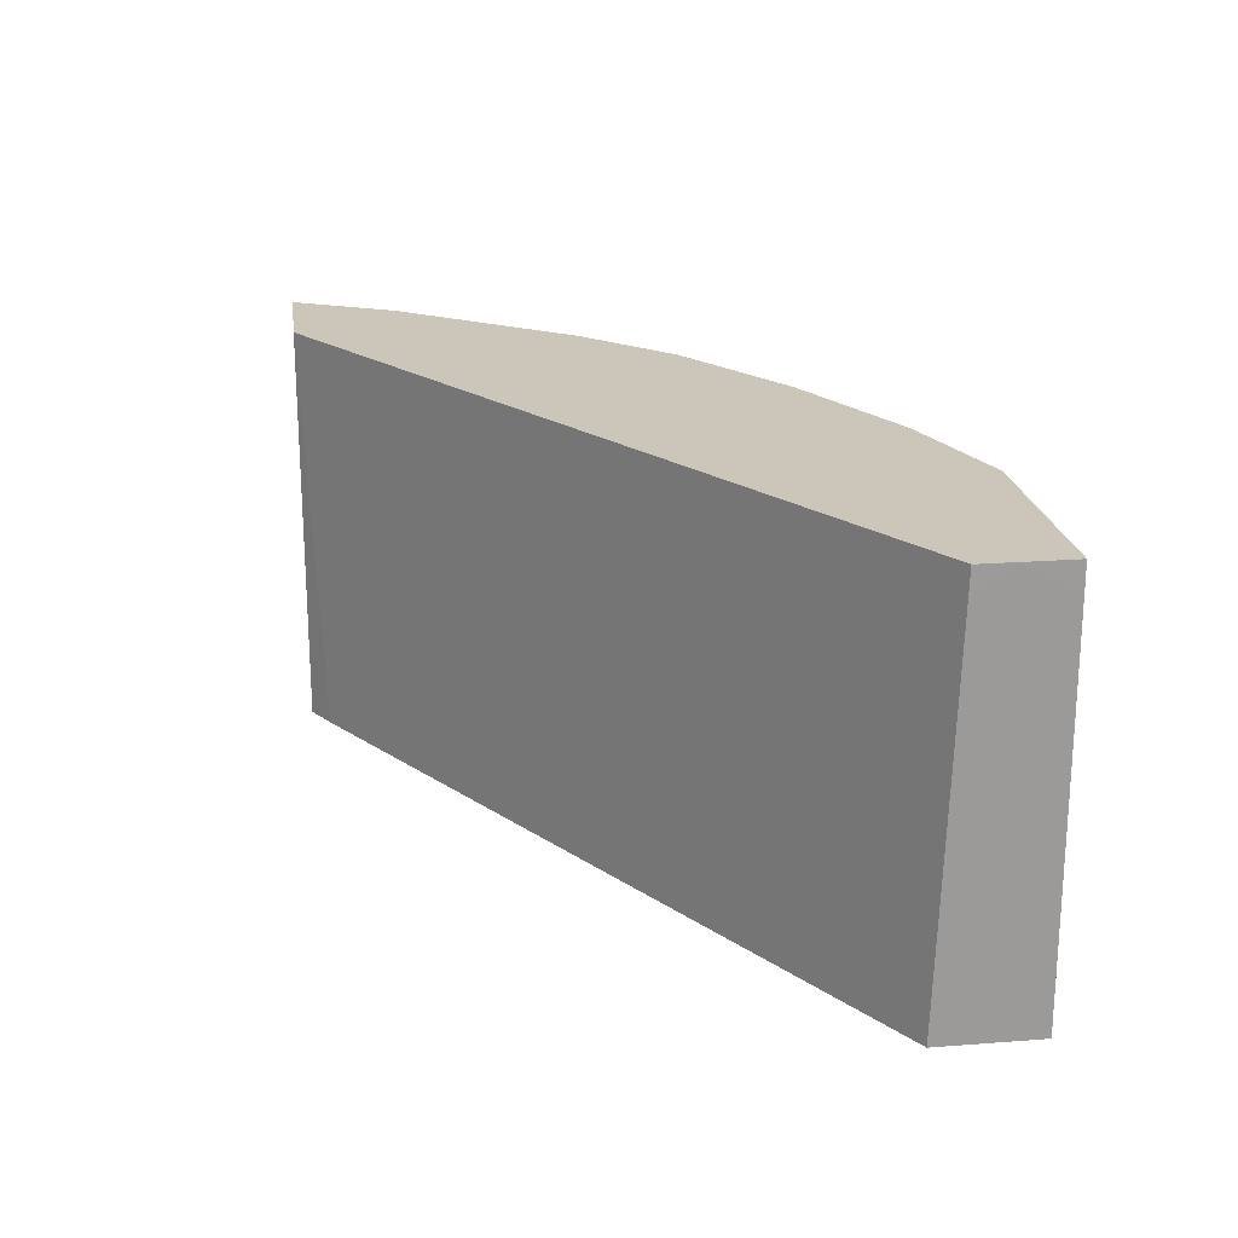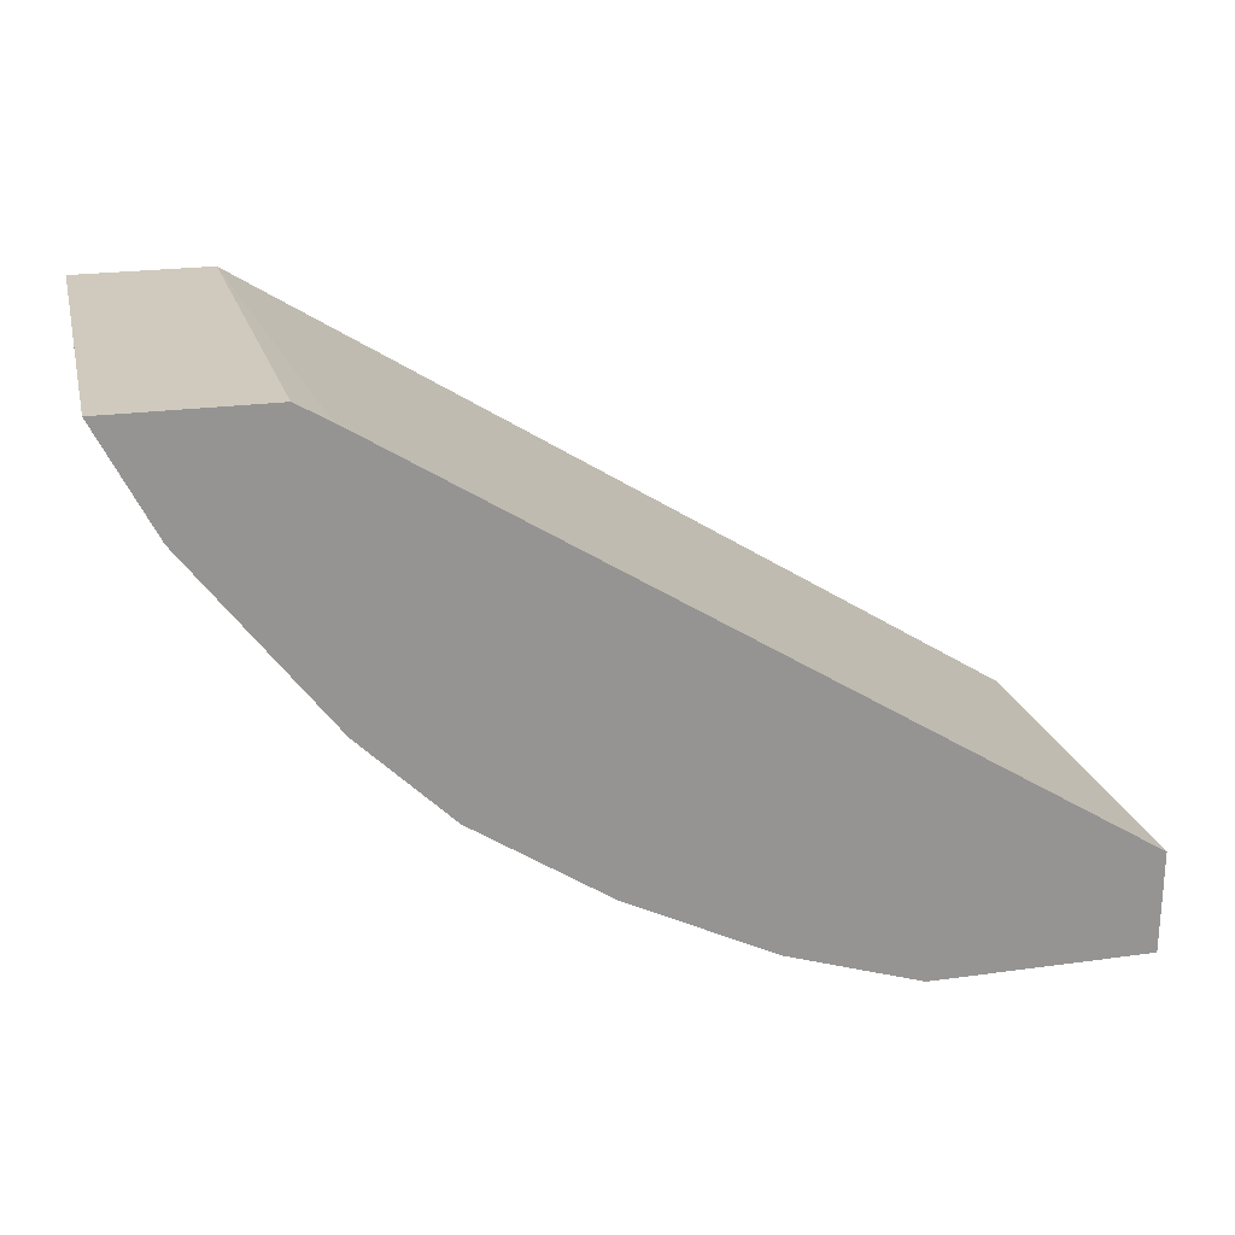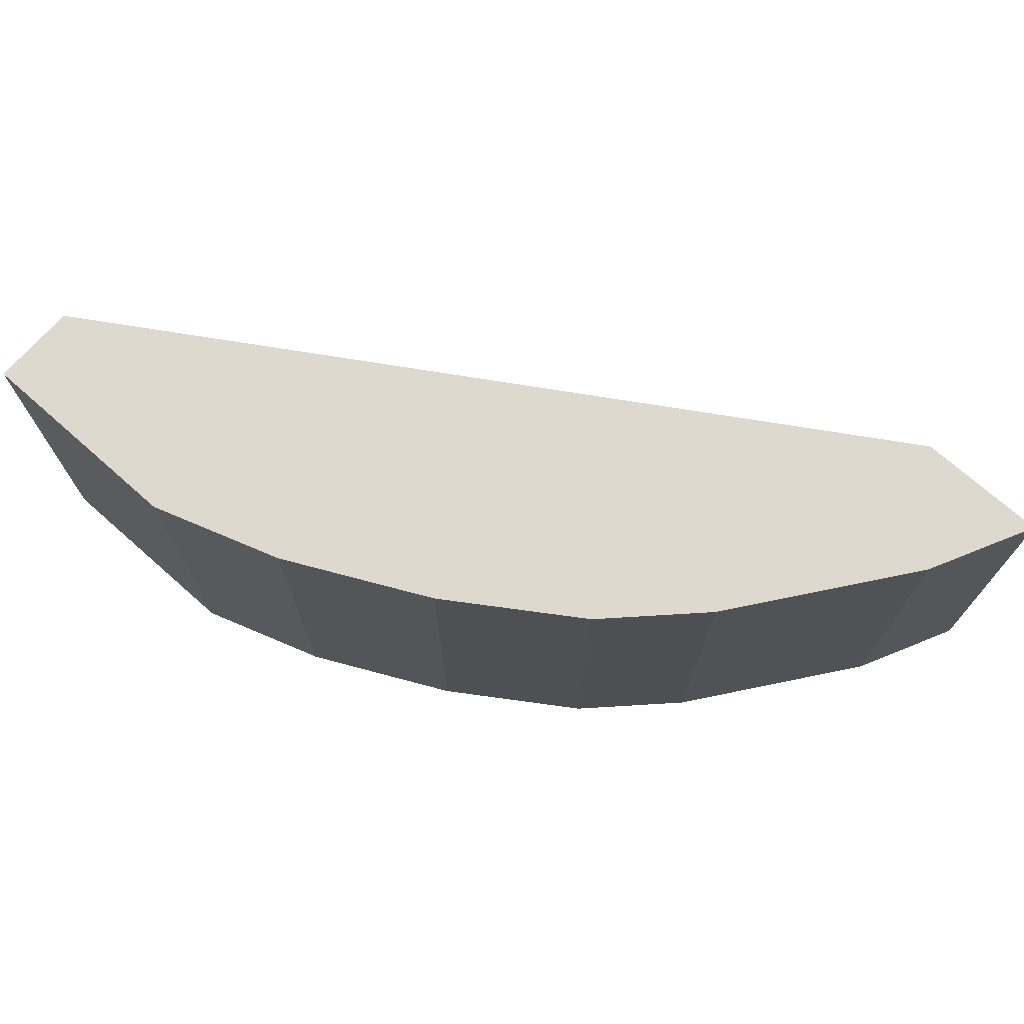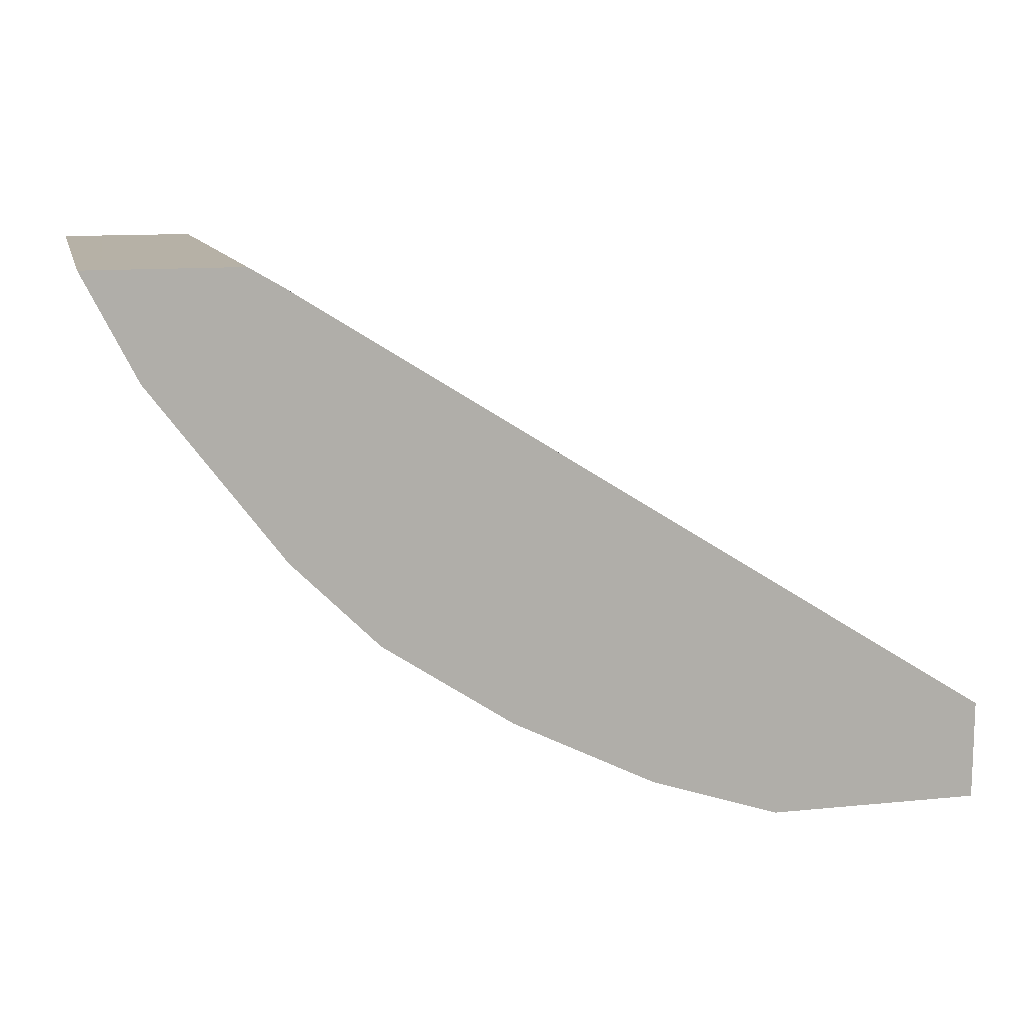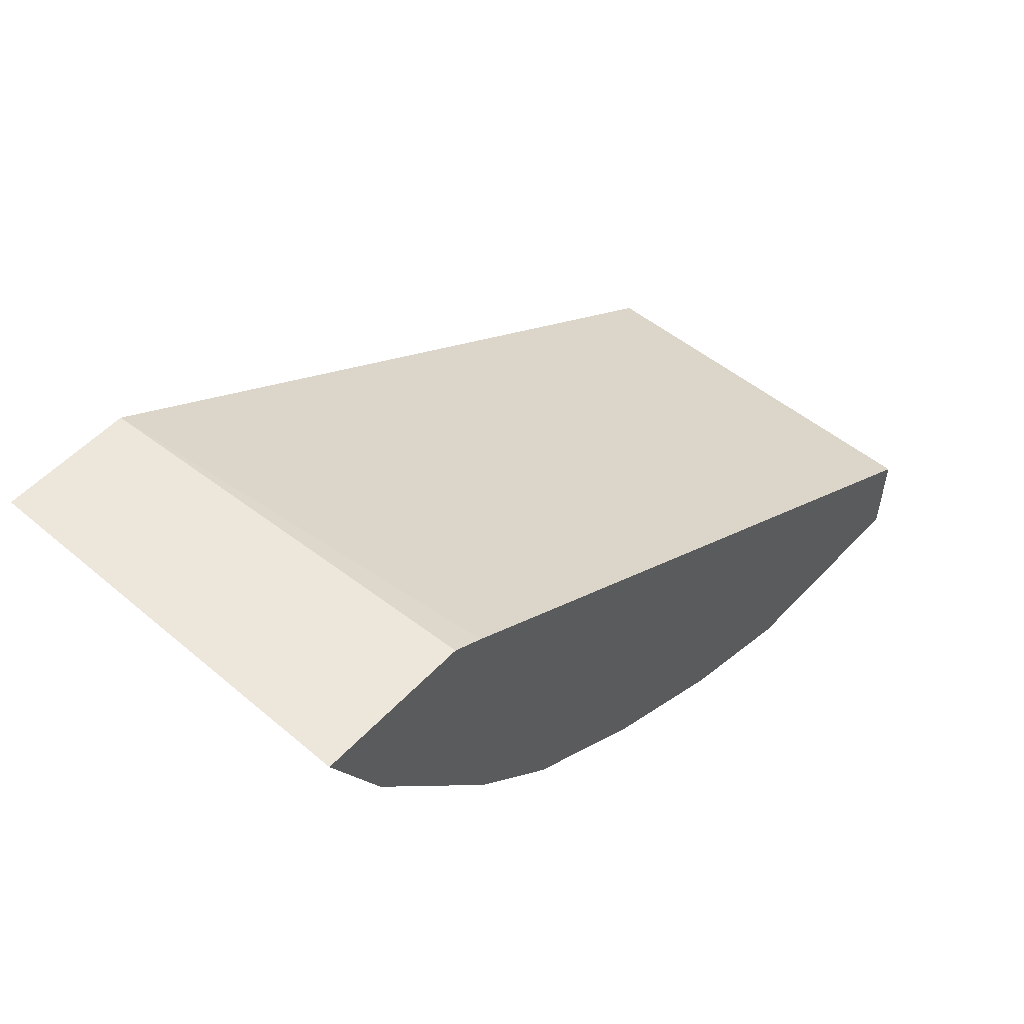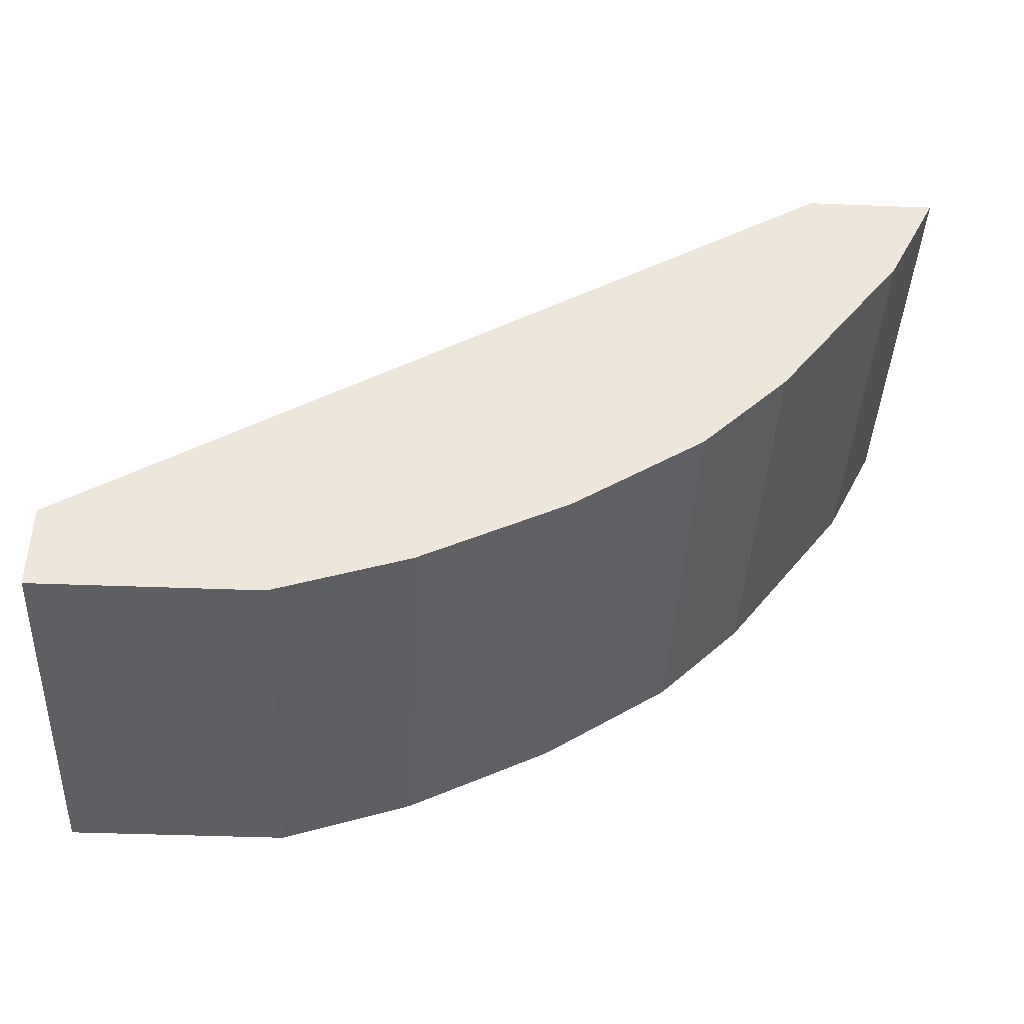
<metadata>
{"format":"obj","ext":"obj","renderer":"f3d","projection":"perspective","resolution":1024,"background":"white","views":[{"elev":20.9,"azim":82.2,"up":"+Y"},{"elev":22.9,"azim":-13.2,"up":"+Z"},{"elev":71.7,"azim":-138.5,"up":"+Y"},{"elev":12.1,"azim":-13.4,"up":"+Z"},{"elev":53.8,"azim":-48.0,"up":"+Z"},{"elev":-41.9,"azim":177.3,"up":"+Z"}]}
</metadata>
<code>
v -0.08913 -0.6712 -0.5348
v -0.08913 -0.5063 -0.5348
v -1.6e-07 -0.6712 -0.5348
v -0.1426 -0.6712 -0.5169
v -1.6e-07 -0.5063 -0.5348
v -0.1426 -0.5063 -0.5169
v 3.569e-05 -0.6595 -0.5348
v 3.569e-05 -0.6712 -0.5224
v -0.1545 -0.6712 -0.511
v 3.569e-05 -0.5063 -0.5134
v 3.569e-05 -0.517 -0.5348
v -0.1545 -0.5063 -0.511
v 3.569e-05 -0.6712 -0.4933
v -0.1783 -0.6712 -0.4991
v -1.6e-07 -0.5063 -0.4991
v 3.569e-05 -0.517 -0.4991
v -0.1783 -0.5063 -0.4991
v -0.2913 -0.6712 -0.3092
v -0.202 -0.6712 -0.4872
v -0.1996 -0.5063 -0.4884
v -0.3126 -0.5063 -0.3018
v -0.304 -0.6712 -0.3018
v -0.202 -0.5063 -0.4872
v -0.2555 -0.6712 -0.4516
v -0.3661 -0.5063 -0.3018
v -0.3661 -0.6712 -0.3018
v -0.2555 -0.5063 -0.4516
v -0.2911 -0.6712 -0.4159
v -0.3565 -0.5063 -0.3209
v -0.3507 -0.6712 -0.3325
v -0.2911 -0.5063 -0.4159
v -0.3446 -0.6712 -0.3446
v -0.3446 -0.5063 -0.3446
f 13 15 18
f 13 16 15
f 10 15 16
f 9 17 12
f 9 14 17
f 4 9 12
f 7 16 13
f 7 10 16
f 7 11 10
f 5 10 11
f 4 12 6
f 14 19 20
f 7 13 8
f 30 33 32
f 21 26 22
f 18 21 22
f 19 23 20
f 19 24 27
f 19 27 23
f 21 25 26
f 24 28 31
f 24 31 27
f 25 29 30
f 25 30 26
f 28 32 33
f 28 33 31
f 29 33 30
f 3 7 8
f 15 21 18
f 2 10 5
f 14 20 17
f 2 21 15
f 2 15 10
f 1 2 5
f 1 5 11
f 1 11 7
f 1 7 3
f 1 3 8
f 1 8 13
f 1 13 18
f 1 22 26
f 1 26 30
f 1 30 32
f 1 32 28
f 1 28 24
f 1 24 19
f 1 18 22
f 1 14 9
f 2 25 21
f 1 19 14
f 2 29 25
f 2 33 29
f 2 31 33
f 2 23 27
f 2 20 23
f 2 27 31
f 2 12 17
f 2 6 12
f 1 6 2
f 1 4 6
f 1 9 4
f 2 17 20

</code>
